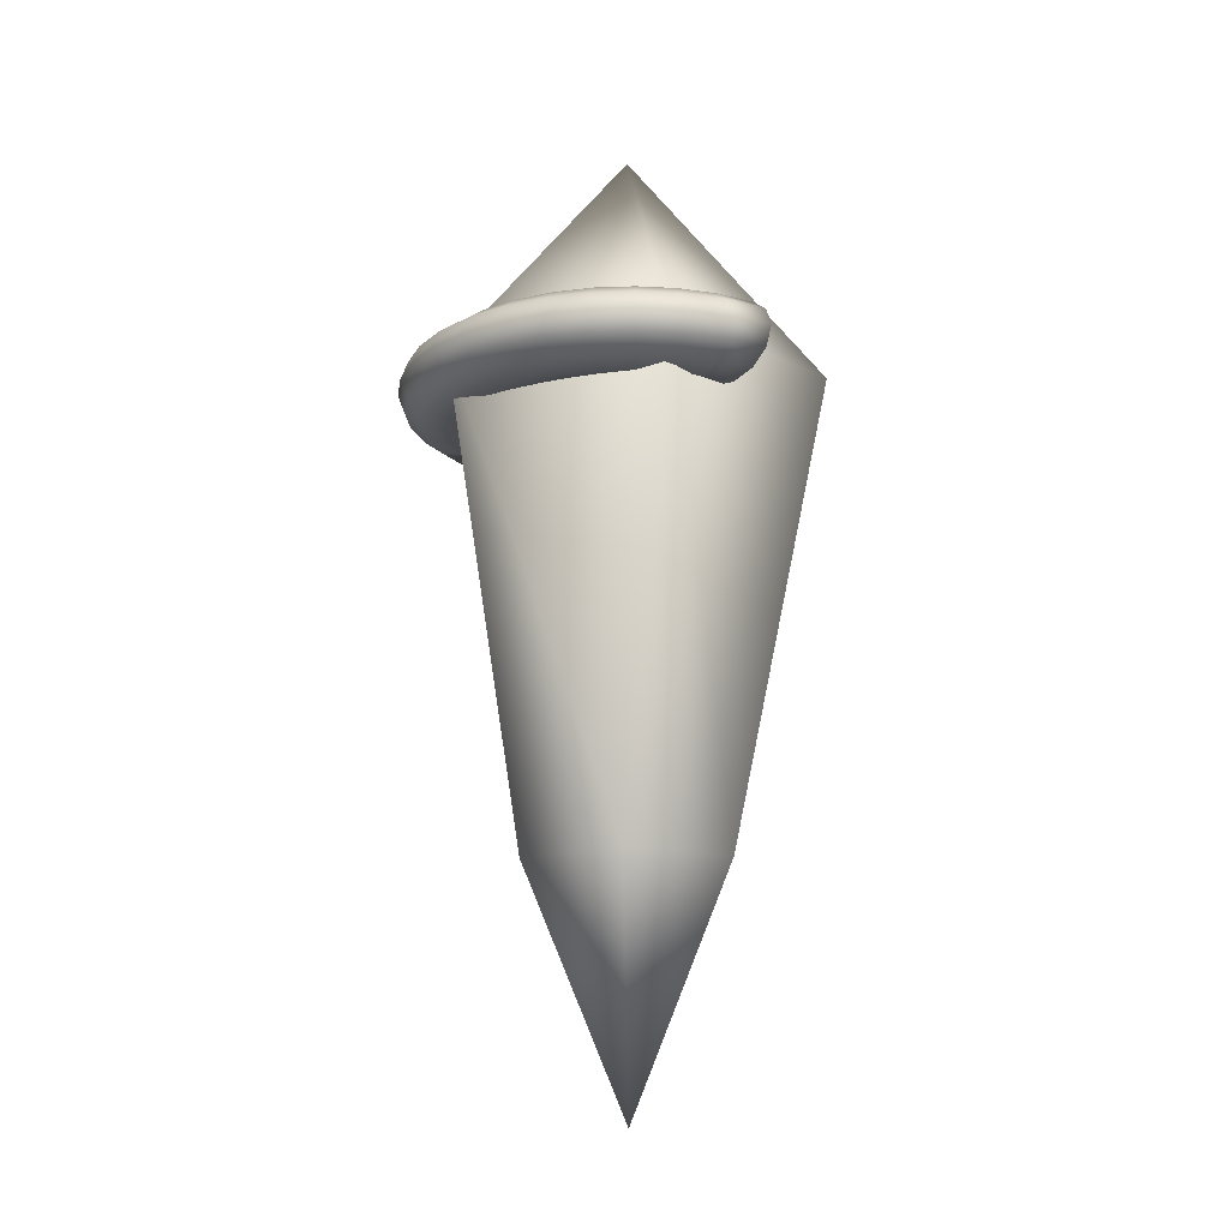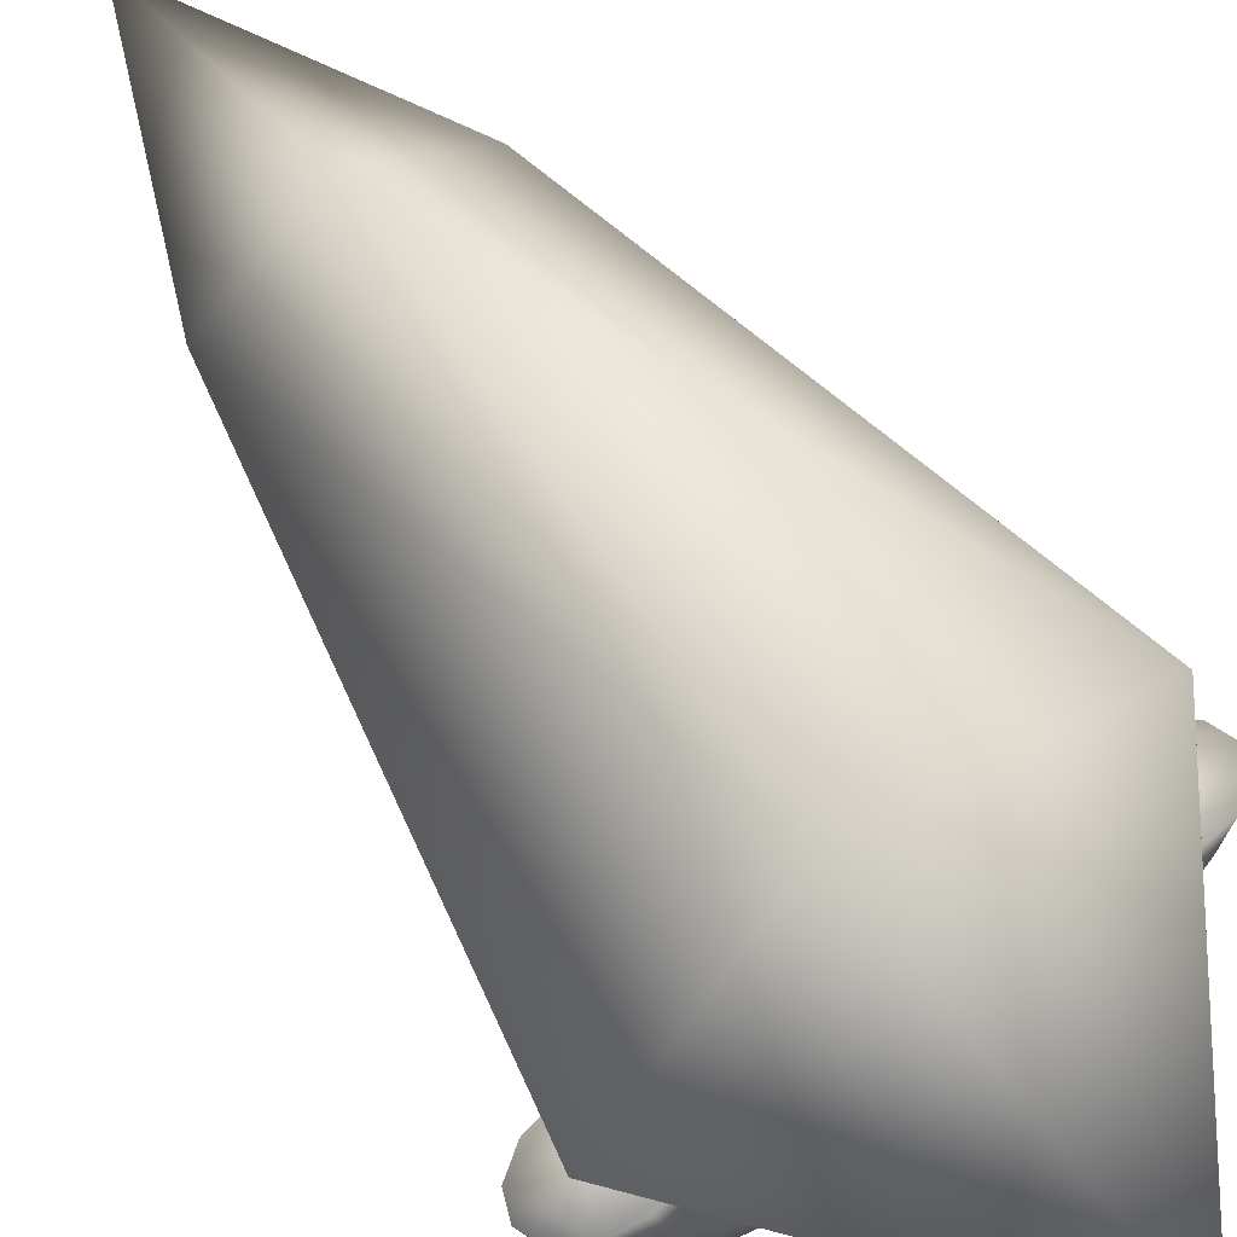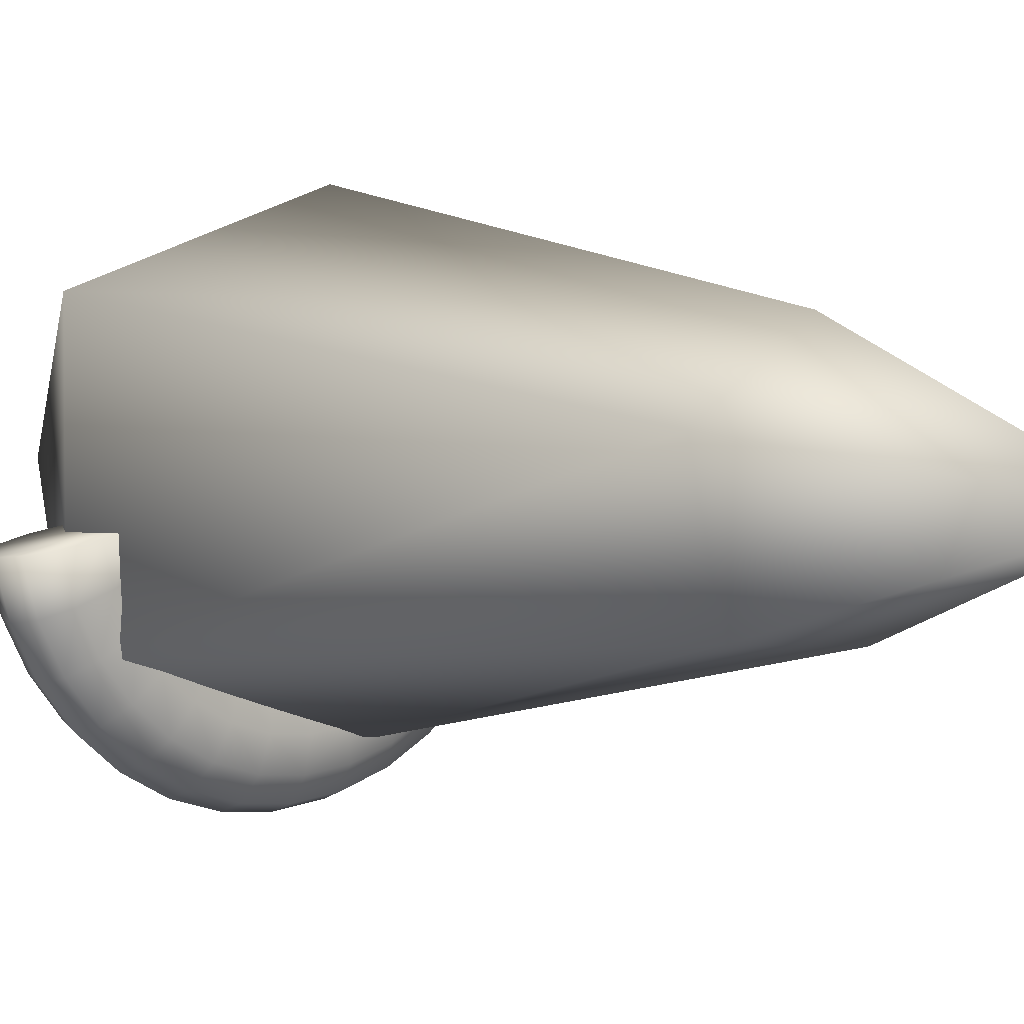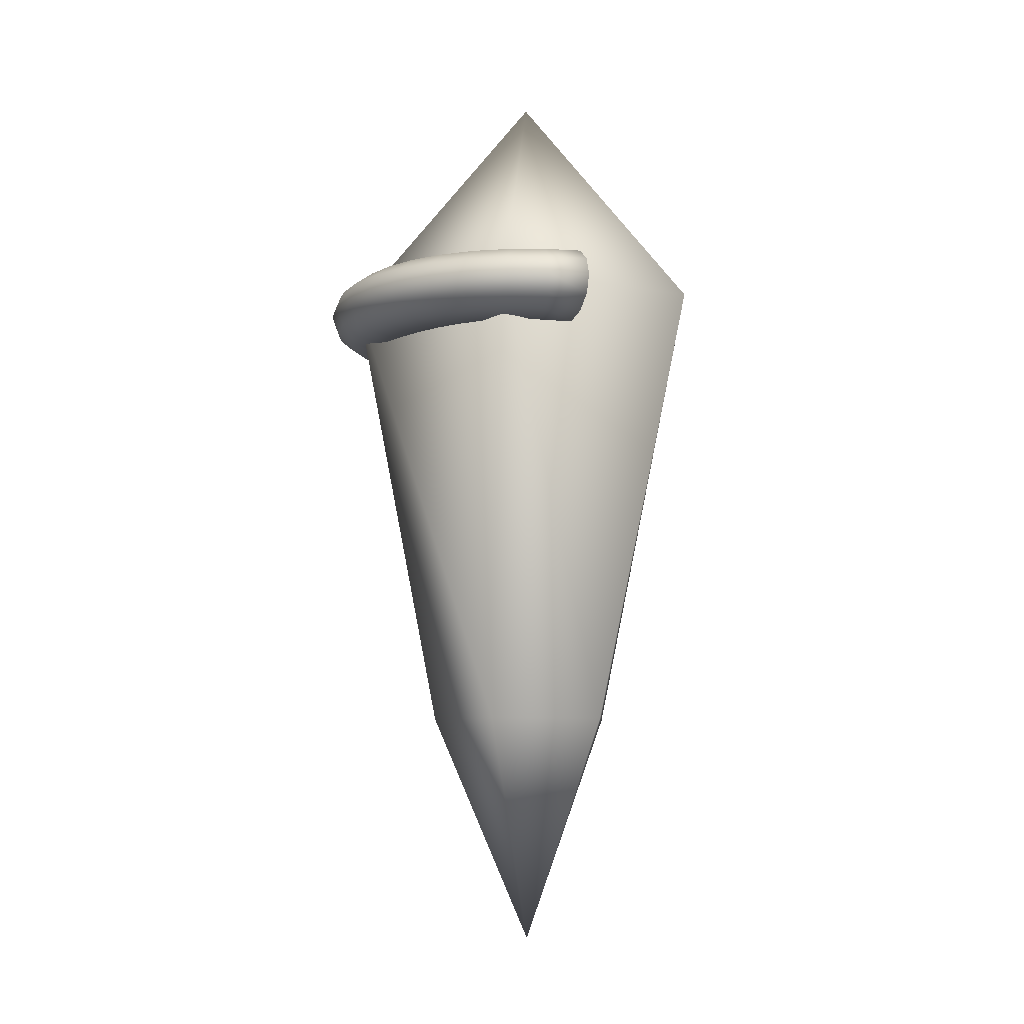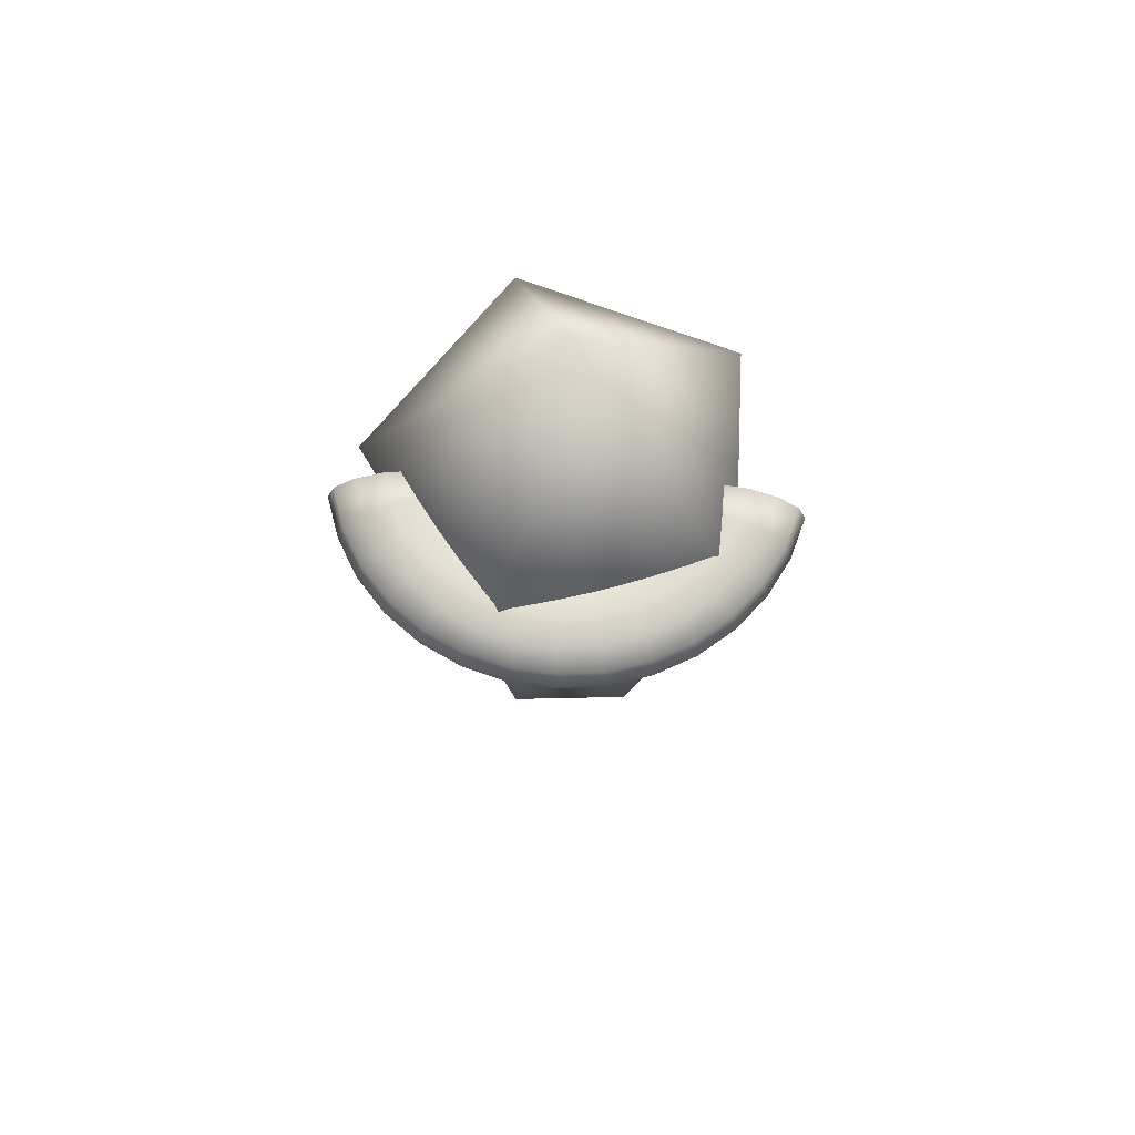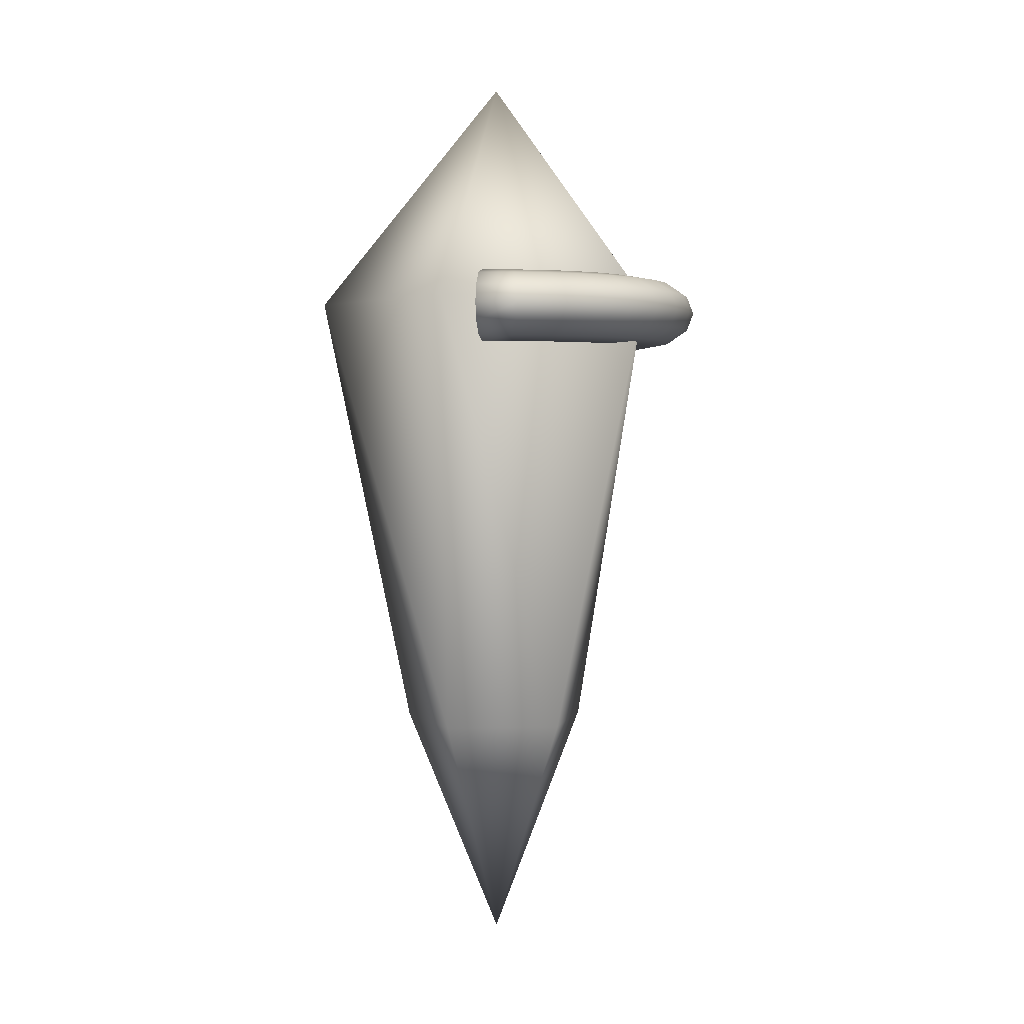
<metadata>
{"format":"obj","ext":"obj","renderer":"f3d","projection":"perspective","resolution":1024,"background":"white","views":[{"elev":-15.5,"azim":-136.8,"up":"+Y"},{"elev":61.3,"azim":144.6,"up":"+Z"},{"elev":3.2,"azim":-44.0,"up":"+Z"},{"elev":-7.5,"azim":-118.5,"up":"+Y"},{"elev":68.6,"azim":-177.2,"up":"+Y"},{"elev":2.4,"azim":106.9,"up":"+Y"}]}
</metadata>
<code>
o Icosphere
v 0 -0.5811 -0
v 0.1433 -0.2367 0.03558
v 0.01043 -0.2367 0.1473
v -0.1368 -0.2367 0.05542
v -0.09499 -0.2367 -0.113
v 0.07812 -0.2367 -0.1253
v 0.08609 0.4344 0.265
v -0.2254 0.4344 0.1638
v -0.2254 0.4344 -0.1638
v 0.08609 0.4344 -0.265
v 0.2786 0.4344 -0
v 0 0.7787 -0
v 0.3153 0.4186 -0.06662
v 0.305 0.4453 -0.06462
v 0.2766 0.4649 -0.05914
v 0.2379 0.472 -0.05165
v 0.1992 0.4649 -0.04416
v 0.1992 0.3723 -0.04416
v 0.2379 0.3651 -0.05165
v 0.2766 0.3723 -0.05914
v 0.305 0.3919 -0.06462
v 0.297 0.4186 -0.1253
v 0.2873 0.4453 -0.1213
v 0.2606 0.4649 -0.1106
v 0.2241 0.472 -0.09588
v 0.1876 0.4649 -0.08119
v 0.1876 0.3723 -0.08119
v 0.2241 0.3651 -0.09588
v 0.2606 0.3723 -0.1106
v 0.2873 0.3919 -0.1213
v 0.2673 0.4186 -0.1793
v 0.2585 0.4453 -0.1736
v 0.2345 0.4649 -0.158
v 0.2017 0.472 -0.1366
v 0.1688 0.4649 -0.1153
v 0.1688 0.3723 -0.1153
v 0.2017 0.3651 -0.1366
v 0.2345 0.3723 -0.158
v 0.2585 0.3919 -0.1736
v 0.2273 0.4186 -0.2266
v 0.2199 0.4453 -0.2194
v 0.1994 0.4649 -0.1995
v 0.1715 0.472 -0.1724
v 0.1436 0.4649 -0.1452
v 0.1436 0.3723 -0.1452
v 0.1715 0.3651 -0.1724
v 0.1994 0.3723 -0.1995
v 0.2199 0.3919 -0.2194
v 0.1786 0.4186 -0.2655
v 0.1727 0.4453 -0.257
v 0.1567 0.4649 -0.2336
v 0.1347 0.472 -0.2017
v 0.1128 0.4649 -0.1698
v 0.1128 0.3723 -0.1698
v 0.1347 0.3651 -0.2017
v 0.1567 0.3723 -0.2336
v 0.1727 0.3919 -0.257
v 0.123 0.4186 -0.2944
v 0.119 0.4453 -0.2849
v 0.1079 0.4649 -0.2589
v 0.09282 0.472 -0.2235
v 0.07771 0.4649 -0.188
v 0.07771 0.3723 -0.188
v 0.09282 0.3651 -0.2235
v 0.1079 0.3723 -0.2589
v 0.119 0.3919 -0.2849
v 0.06272 0.4186 -0.3122
v 0.06066 0.4453 -0.3021
v 0.05502 0.4649 -0.2745
v 0.04732 0.472 -0.2369
v 0.03961 0.4649 -0.1992
v 0.03961 0.3723 -0.1992
v 0.04732 0.3651 -0.2369
v 0.05502 0.3723 -0.2745
v 0.06066 0.3919 -0.3021
v 0 0.4186 -0.3182
v 0 0.4453 -0.3079
v 0 0.4649 -0.2798
v 0 0.472 -0.2414
v 0 0.4649 -0.203
v 0 0.3723 -0.203
v 0 0.3651 -0.2414
v 0 0.3723 -0.2798
v 0 0.3919 -0.3079
v -0.06272 0.4186 -0.3122
v -0.06066 0.4453 -0.3021
v -0.05502 0.4649 -0.2745
v -0.04732 0.472 -0.2369
v -0.03961 0.4649 -0.1992
v -0.03961 0.3723 -0.1992
v -0.04732 0.3651 -0.2369
v -0.05502 0.3723 -0.2745
v -0.06066 0.3919 -0.3021
v -0.123 0.4186 -0.2944
v -0.119 0.4453 -0.2849
v -0.1079 0.4649 -0.2589
v -0.09282 0.472 -0.2235
v -0.07771 0.4649 -0.188
v -0.07771 0.3723 -0.188
v -0.09282 0.3651 -0.2235
v -0.1079 0.3723 -0.2589
v -0.119 0.3919 -0.2849
v -0.1786 0.4186 -0.2655
v -0.1727 0.4453 -0.257
v -0.1567 0.4649 -0.2336
v -0.1347 0.472 -0.2017
v -0.1128 0.4649 -0.1698
v -0.1128 0.3723 -0.1698
v -0.1347 0.3651 -0.2017
v -0.1567 0.3723 -0.2336
v -0.1727 0.3919 -0.257
v -0.2273 0.4186 -0.2266
v -0.2199 0.4453 -0.2194
v -0.1994 0.4649 -0.1995
v -0.1715 0.472 -0.1724
v -0.1436 0.4649 -0.1452
v -0.1436 0.3723 -0.1452
v -0.1715 0.3651 -0.1724
v -0.1994 0.3723 -0.1995
v -0.2199 0.3919 -0.2194
v -0.2673 0.4186 -0.1793
v -0.2585 0.4453 -0.1736
v -0.2345 0.4649 -0.158
v -0.2017 0.472 -0.1366
v -0.1688 0.4649 -0.1153
v -0.1688 0.3723 -0.1153
v -0.2017 0.3651 -0.1366
v -0.2345 0.3723 -0.158
v -0.2585 0.3919 -0.1736
v -0.297 0.4186 -0.1253
v -0.2873 0.4453 -0.1213
v -0.2606 0.4649 -0.1106
v -0.2241 0.472 -0.09588
v -0.1876 0.4649 -0.08119
v -0.1876 0.3723 -0.08119
v -0.2241 0.3651 -0.09588
v -0.2606 0.3723 -0.1106
v -0.2873 0.3919 -0.1213
v -0.3153 0.4186 -0.06662
v -0.305 0.4453 -0.06462
v -0.2766 0.4649 -0.05914
v -0.2379 0.472 -0.05165
v -0.1992 0.4649 -0.04416
v -0.1992 0.3723 -0.04416
v -0.2379 0.3651 -0.05165
v -0.2766 0.3723 -0.05914
v -0.305 0.3919 -0.06462
f 1 2 3
f 2 1 6
f 1 3 4
f 1 4 5
f 1 5 6
f 2 6 11
f 3 2 7
f 4 3 8
f 5 4 9
f 6 5 10
f 2 11 7
f 3 7 8
f 4 8 9
f 5 9 10
f 6 10 11
f 7 11 12
f 8 7 12
f 9 8 12
f 10 9 12
f 11 10 12
f 22 14 13
f 23 15 14
f 24 16 15
f 25 17 16
f 18 28 19
f 19 29 20
f 20 30 21
f 21 22 13
f 31 23 22
f 32 24 23
f 33 25 24
f 34 26 25
f 27 37 28
f 28 38 29
f 29 39 30
f 30 31 22
f 40 32 31
f 41 33 32
f 42 34 33
f 43 35 34
f 36 46 37
f 37 47 38
f 38 48 39
f 39 40 31
f 49 41 40
f 50 42 41
f 51 43 42
f 52 44 43
f 45 55 46
f 46 56 47
f 47 57 48
f 48 49 40
f 58 50 49
f 59 51 50
f 60 52 51
f 61 53 52
f 54 64 55
f 55 65 56
f 56 66 57
f 57 58 49
f 67 59 58
f 68 60 59
f 69 61 60
f 70 62 61
f 63 73 64
f 64 74 65
f 65 75 66
f 66 67 58
f 76 68 67
f 77 69 68
f 78 70 69
f 79 71 70
f 72 82 73
f 73 83 74
f 74 84 75
f 75 76 67
f 76 86 77
f 77 87 78
f 78 88 79
f 79 89 80
f 90 82 81
f 91 83 82
f 92 84 83
f 93 76 84
f 85 95 86
f 86 96 87
f 87 97 88
f 88 98 89
f 99 91 90
f 100 92 91
f 101 93 92
f 102 85 93
f 94 104 95
f 95 105 96
f 96 106 97
f 97 107 98
f 108 100 99
f 109 101 100
f 110 102 101
f 111 94 102
f 103 113 104
f 104 114 105
f 105 115 106
f 106 116 107
f 117 109 108
f 118 110 109
f 119 111 110
f 120 103 111
f 112 122 113
f 113 123 114
f 114 124 115
f 115 125 116
f 126 118 117
f 127 119 118
f 128 120 119
f 129 112 120
f 121 131 122
f 122 132 123
f 123 133 124
f 124 134 125
f 135 127 126
f 136 128 127
f 137 129 128
f 138 121 129
f 130 140 131
f 131 141 132
f 132 142 133
f 133 143 134
f 144 136 135
f 145 137 136
f 146 138 137
f 147 130 138
f 139 144 142
f 15 19 21
f 22 23 14
f 23 24 15
f 24 25 16
f 25 26 17
f 18 27 28
f 19 28 29
f 20 29 30
f 21 30 22
f 31 32 23
f 32 33 24
f 33 34 25
f 34 35 26
f 27 36 37
f 28 37 38
f 29 38 39
f 30 39 31
f 40 41 32
f 41 42 33
f 42 43 34
f 43 44 35
f 36 45 46
f 37 46 47
f 38 47 48
f 39 48 40
f 49 50 41
f 50 51 42
f 51 52 43
f 52 53 44
f 45 54 55
f 46 55 56
f 47 56 57
f 48 57 49
f 58 59 50
f 59 60 51
f 60 61 52
f 61 62 53
f 54 63 64
f 55 64 65
f 56 65 66
f 57 66 58
f 67 68 59
f 68 69 60
f 69 70 61
f 70 71 62
f 63 72 73
f 64 73 74
f 65 74 75
f 66 75 67
f 76 77 68
f 77 78 69
f 78 79 70
f 79 80 71
f 72 81 82
f 73 82 83
f 74 83 84
f 75 84 76
f 76 85 86
f 77 86 87
f 78 87 88
f 79 88 89
f 90 91 82
f 91 92 83
f 92 93 84
f 93 85 76
f 85 94 95
f 86 95 96
f 87 96 97
f 88 97 98
f 99 100 91
f 100 101 92
f 101 102 93
f 102 94 85
f 94 103 104
f 95 104 105
f 96 105 106
f 97 106 107
f 108 109 100
f 109 110 101
f 110 111 102
f 111 103 94
f 103 112 113
f 104 113 114
f 105 114 115
f 106 115 116
f 117 118 109
f 118 119 110
f 119 120 111
f 120 112 103
f 112 121 122
f 113 122 123
f 114 123 124
f 115 124 125
f 126 127 118
f 127 128 119
f 128 129 120
f 129 121 112
f 121 130 131
f 122 131 132
f 123 132 133
f 124 133 134
f 135 136 127
f 136 137 128
f 137 138 129
f 138 130 121
f 130 139 140
f 131 140 141
f 132 141 142
f 133 142 143
f 144 145 136
f 145 146 137
f 146 147 138
f 147 139 130
f 141 140 139
f 139 147 146
f 146 145 144
f 144 143 142
f 142 141 139
f 139 146 144
f 13 14 15
f 15 16 17
f 17 18 19
f 19 20 21
f 21 13 15
f 15 17 19

</code>
